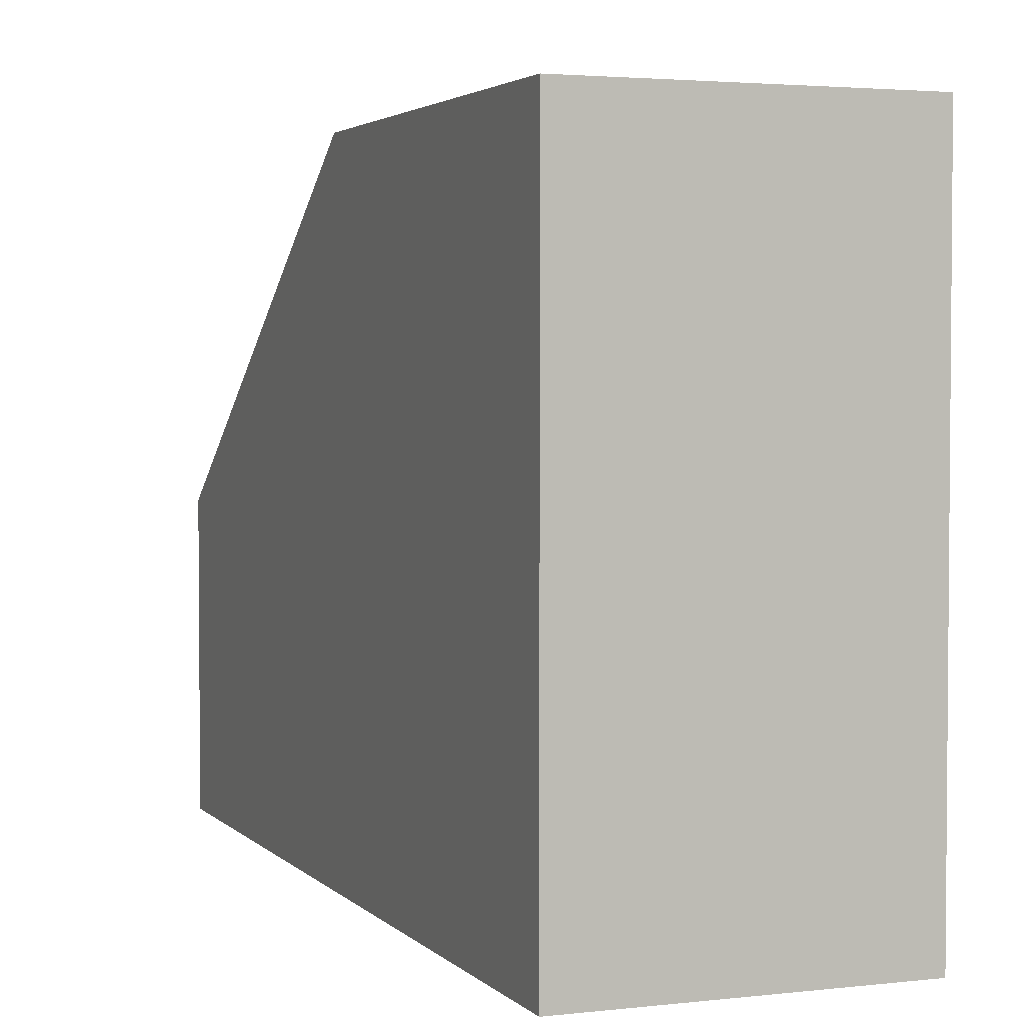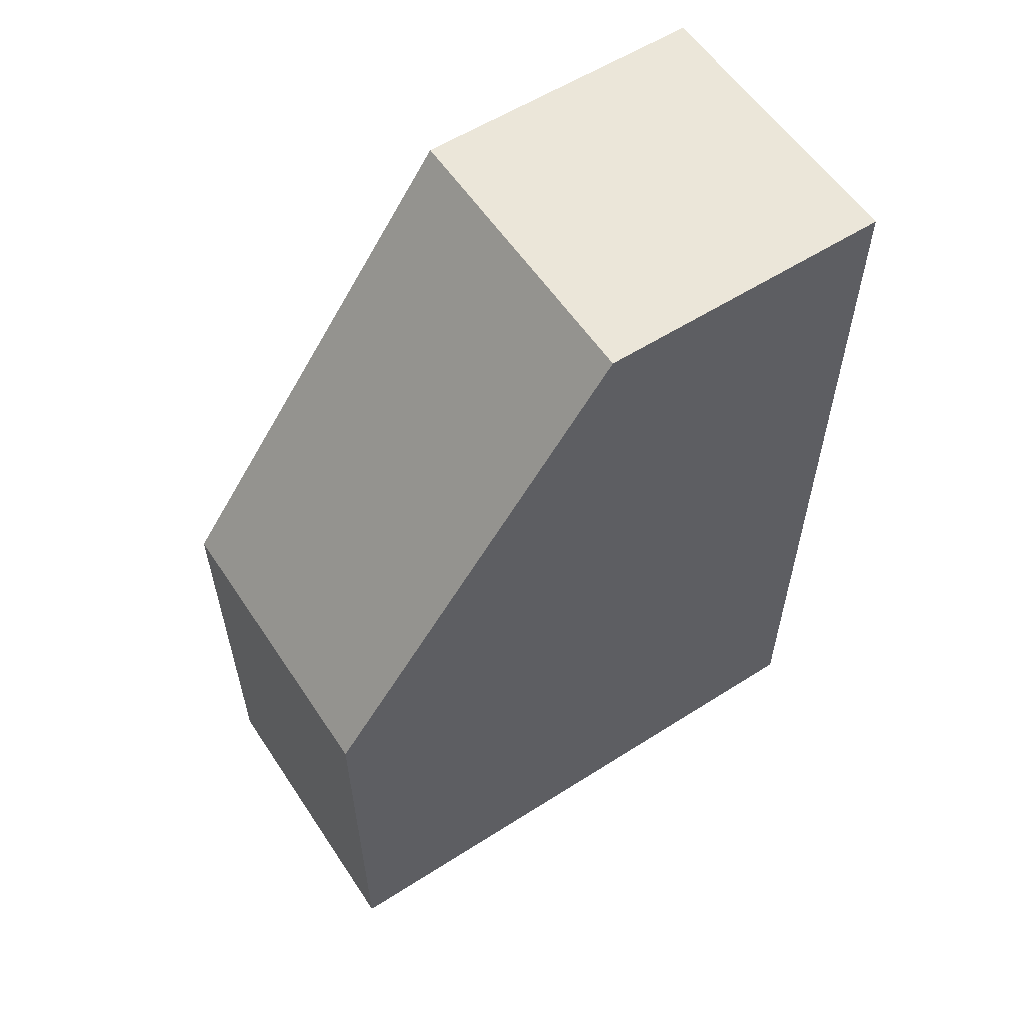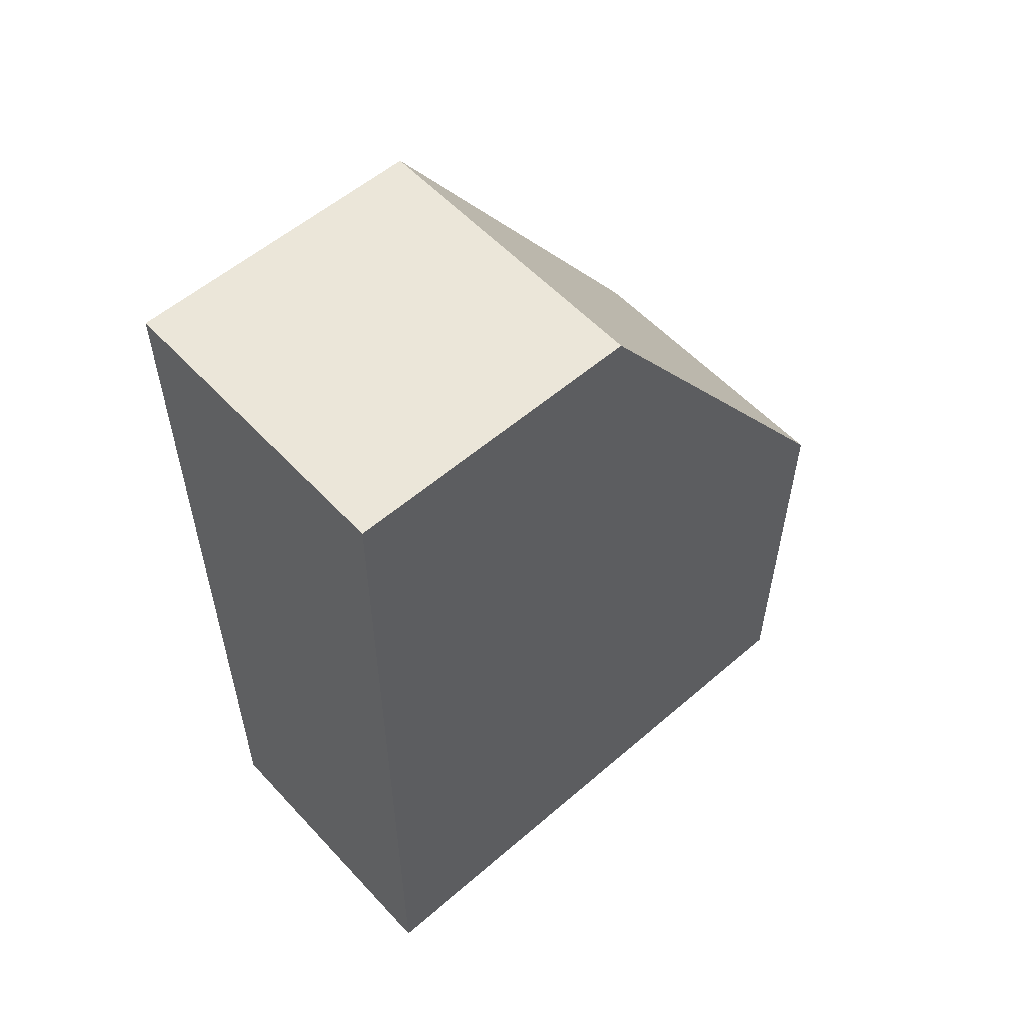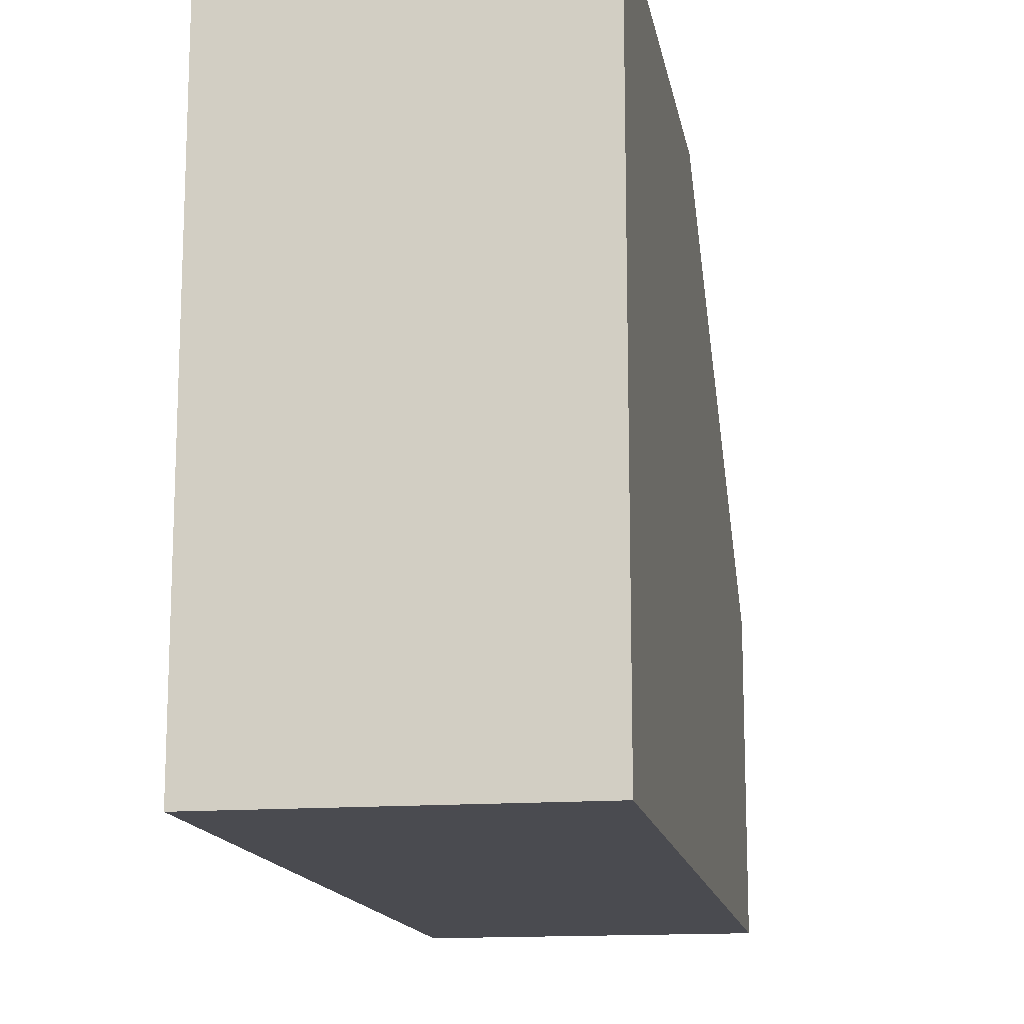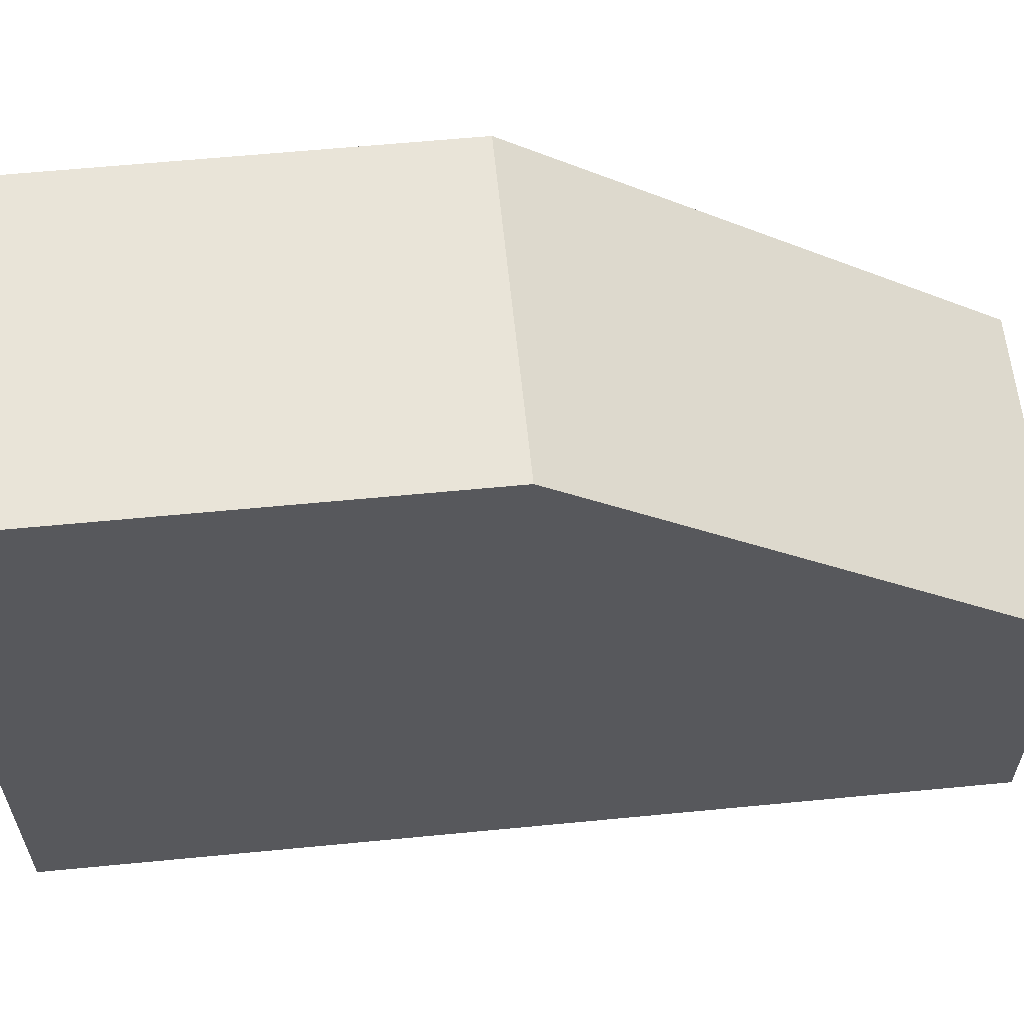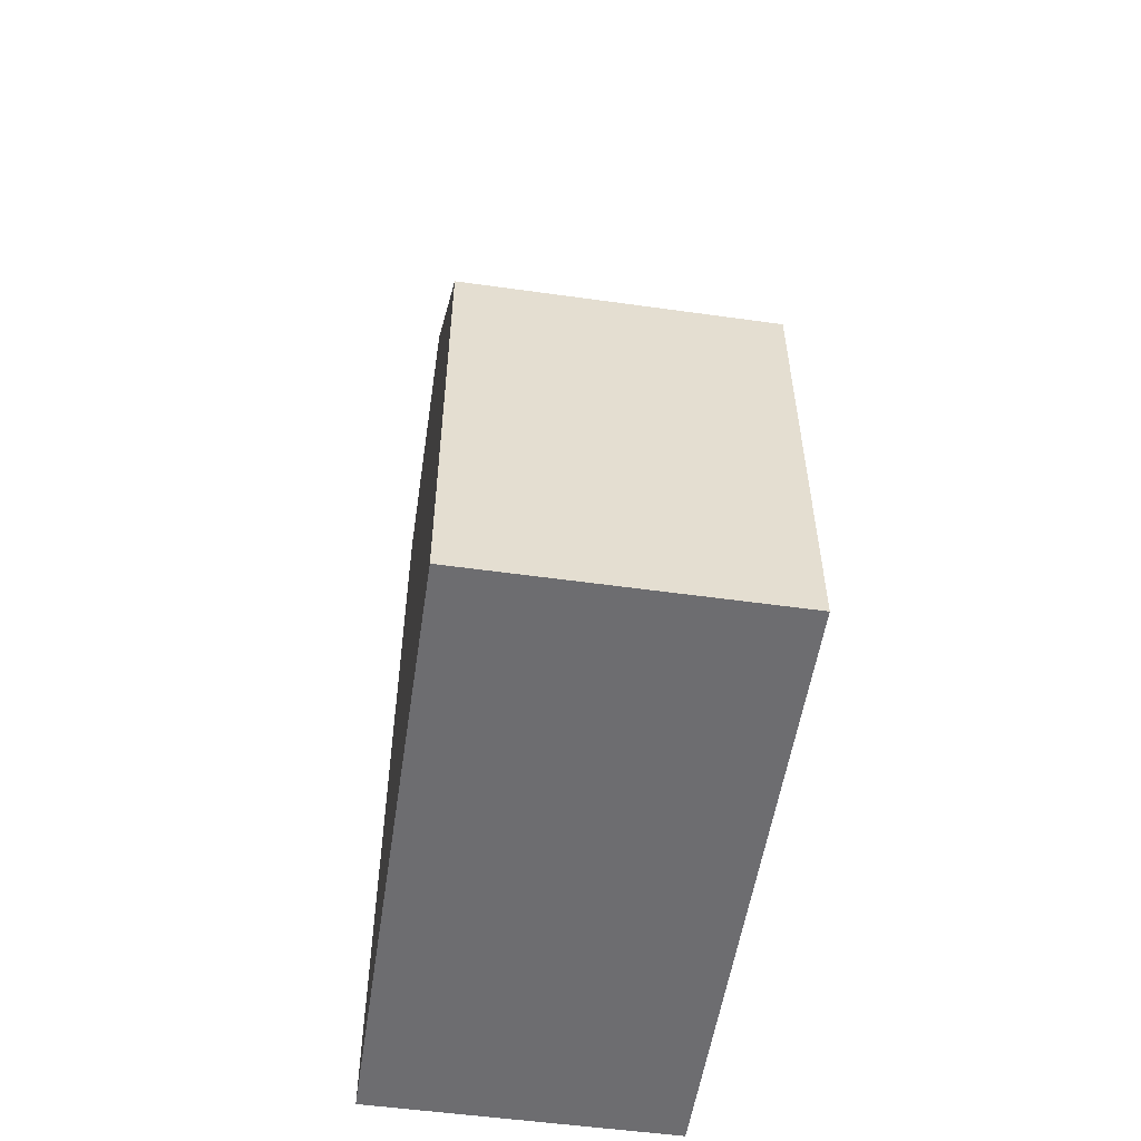
<metadata>
{"format":"obj","ext":"obj","renderer":"f3d","projection":"perspective","resolution":1024,"background":"white","views":[{"elev":3.0,"azim":158.8,"up":"+Y"},{"elev":57.7,"azim":-123.4,"up":"+Z"},{"elev":56.0,"azim":47.9,"up":"+Z"},{"elev":-14.6,"azim":-170.2,"up":"+Y"},{"elev":60.4,"azim":-95.6,"up":"+Y"},{"elev":-54.1,"azim":171.5,"up":"+Z"}]}
</metadata>
<code>
o Cube
v -1.004 -0.9814 -2.889
v 0.9961 -0.9814 -2.892
v 1.004 -0.9814 2.889
v -0.9961 -0.9814 2.892
v -1.004 3.038 -2.889
v 0.9961 3.038 -2.892
v 1.004 0.9814 2.889
v -0.9961 0.9814 2.892
v -0.003896 -0.9814 -2.89
v -1 -0.9814 0.001347
v -1.004 0 -2.889
v 1 -0.9814 -0.001348
v 0.9961 0 -2.892
v 0.003895 -0.9814 2.89
v 1.004 0 2.889
v -0.9961 0 2.892
v -0.003895 3.038 -2.89
v -1 3.038 0.001347
v 1 3.038 -0.001346
v 0.003896 0.9814 2.89
v -1 0 0.001347
v 0.003896 0 2.89
v 1 0 -0.001347
v -0.003895 0 -2.89
v 0 3.038 0
v -0 -0.9814 -0
f 12 14 26
f 20 19 25
f 17 13 24
f 23 7 15
f 22 8 16
f 10 16 21
f 21 8 18
f 11 18 5
f 1 21 11
f 14 16 4
f 15 14 3
f 7 22 15
f 23 3 12
f 13 12 2
f 6 23 13
f 24 2 9
f 11 9 1
f 11 17 24
f 25 6 17
f 18 17 5
f 8 25 18
f 26 4 10
f 9 10 1
f 9 12 26
f 12 3 14
f 20 7 19
f 17 6 13
f 23 19 7
f 22 20 8
f 10 4 16
f 21 16 8
f 11 21 18
f 1 10 21
f 14 22 16
f 15 22 14
f 7 20 22
f 23 15 3
f 13 23 12
f 6 19 23
f 24 13 2
f 11 24 9
f 11 5 17
f 25 19 6
f 18 25 17
f 8 20 25
f 26 14 4
f 9 26 10
f 9 2 12

</code>
